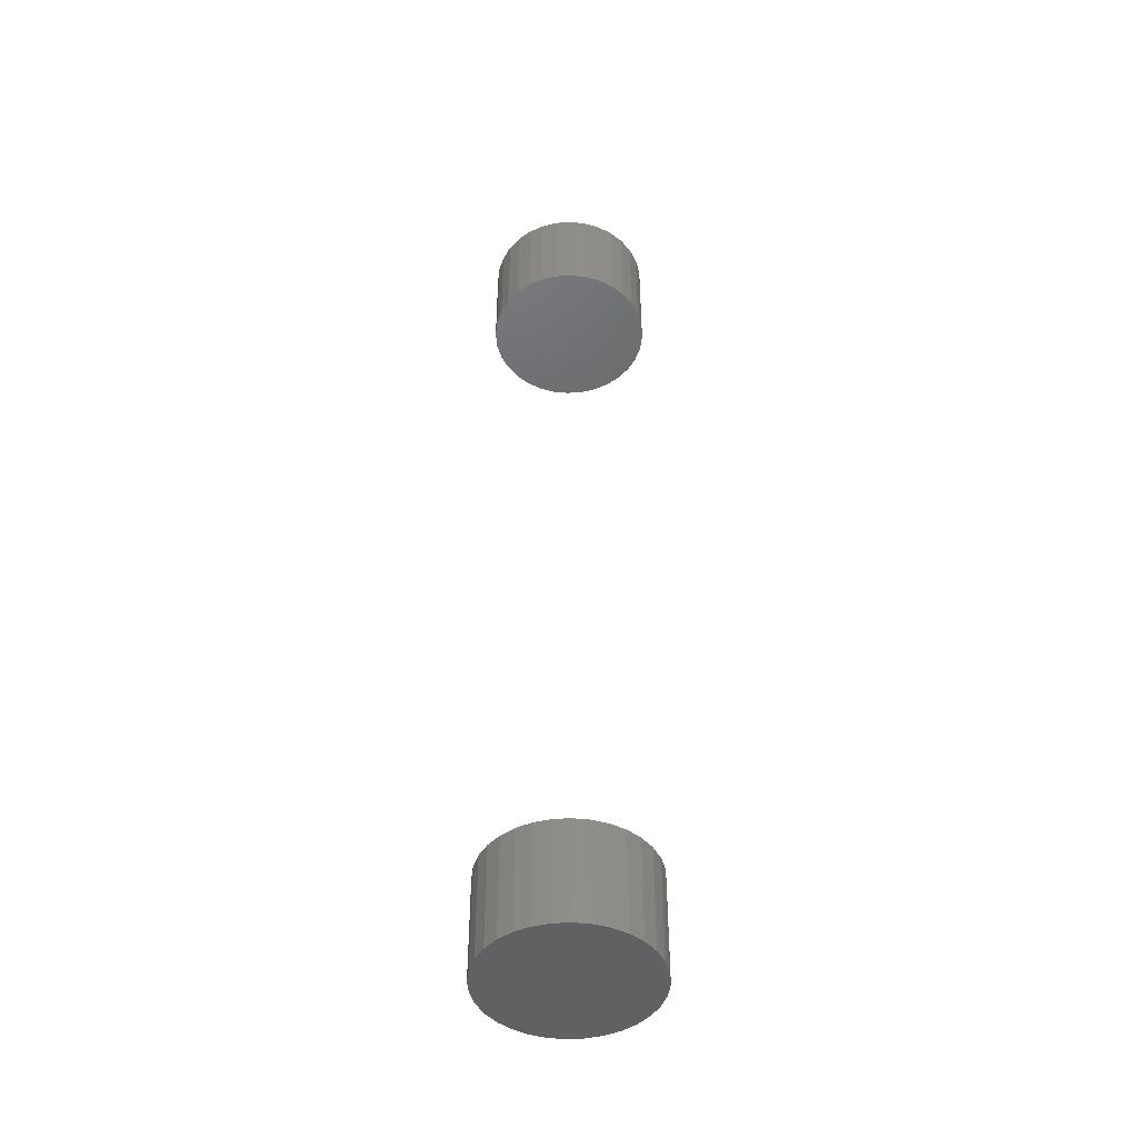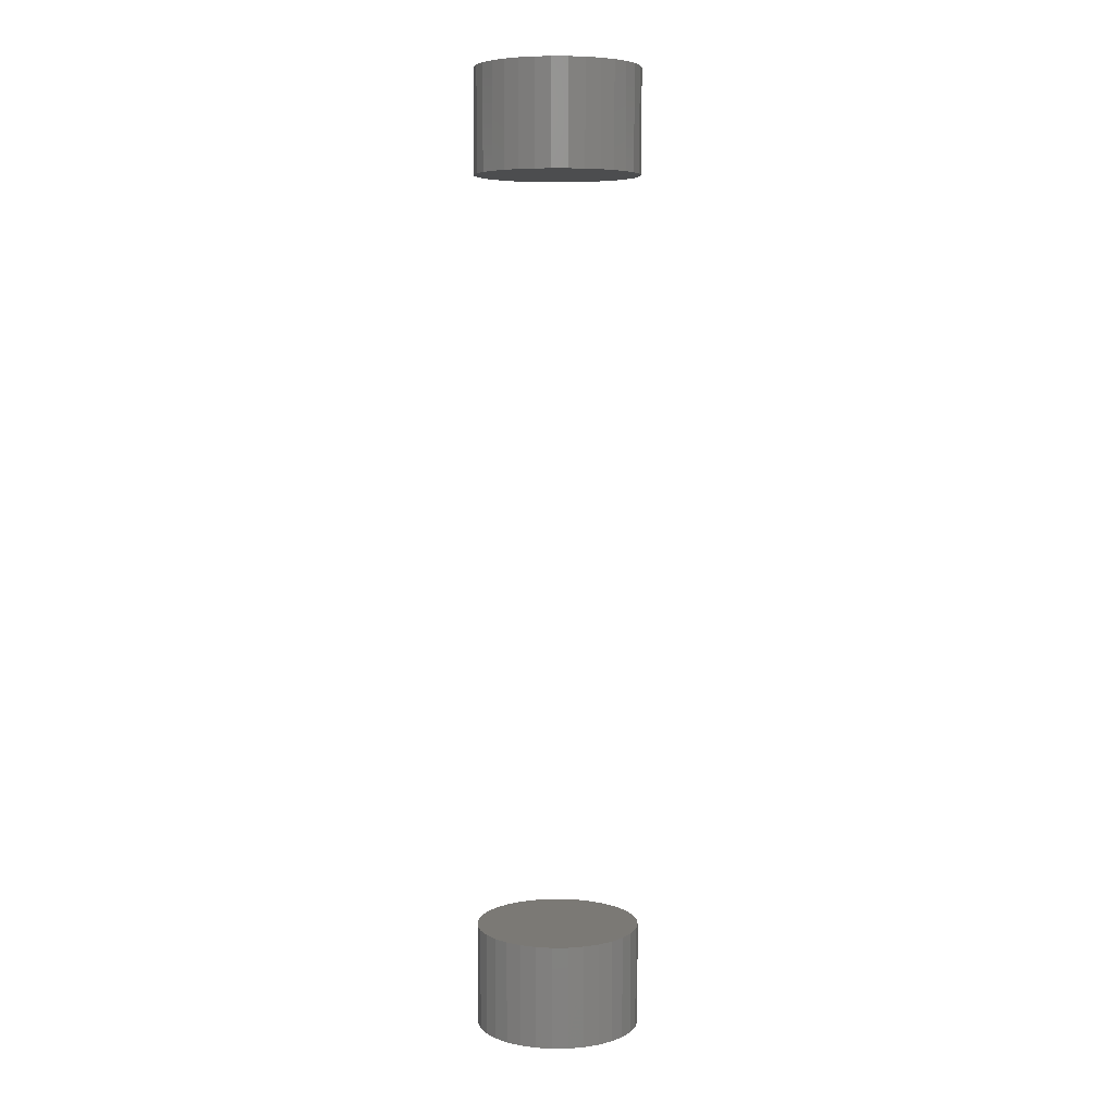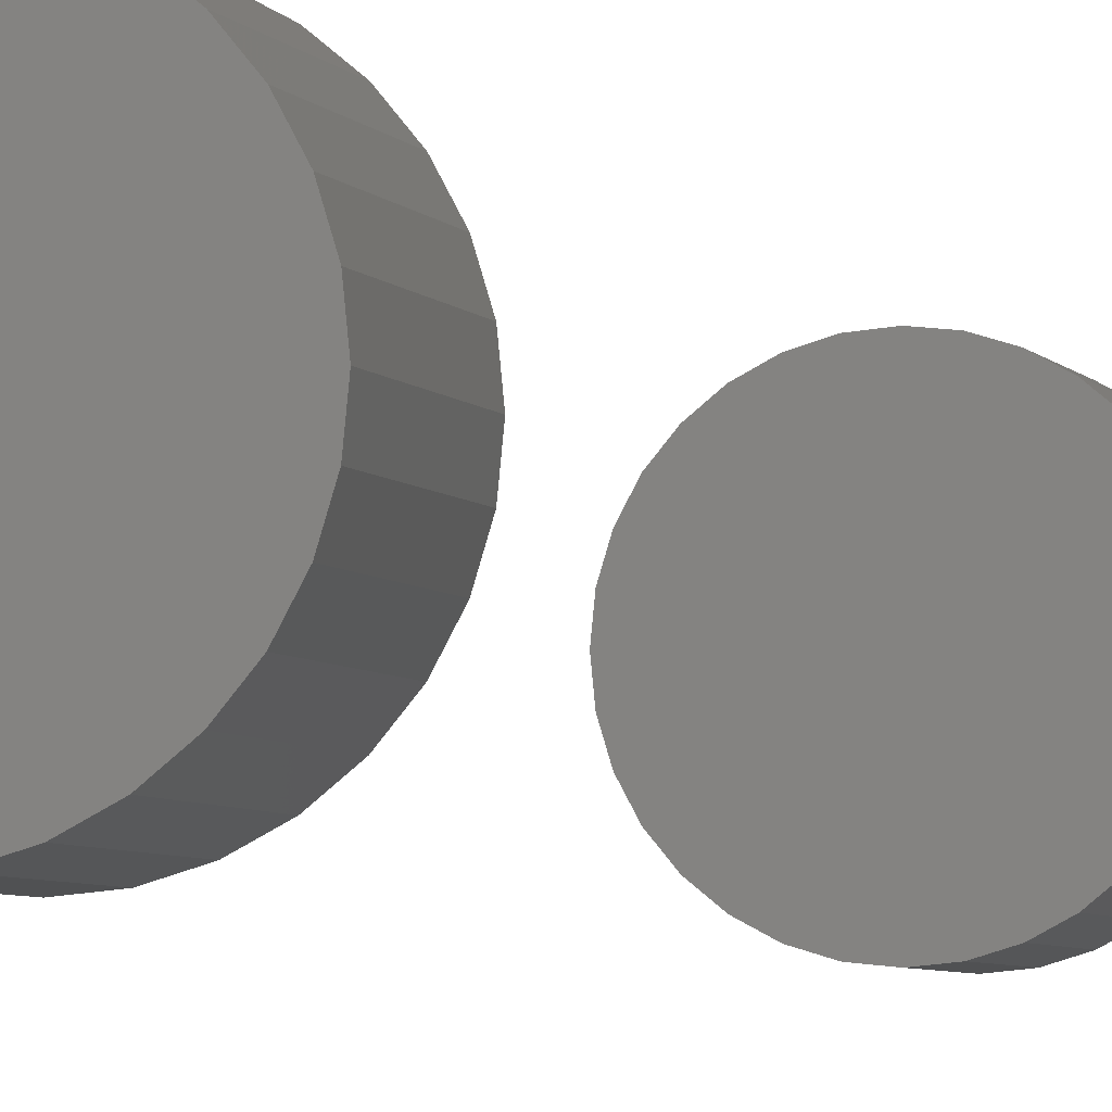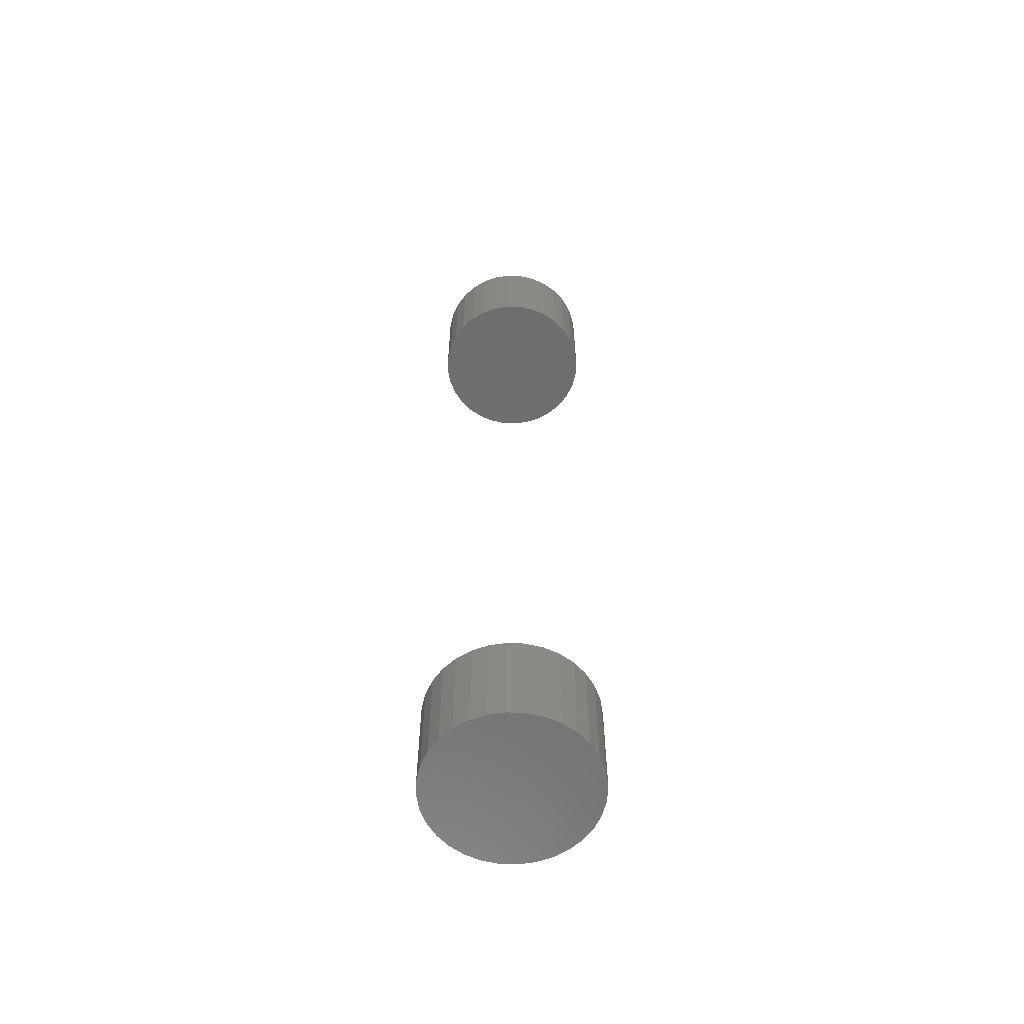
<metadata>
{"format":"stl","ext":"stl","renderer":"f3d","projection":"perspective","resolution":1024,"background":"white","views":[{"elev":-46.0,"azim":-158.9,"up":"+Y"},{"elev":6.6,"azim":-142.2,"up":"+Y"},{"elev":-3.6,"azim":13.6,"up":"+Z"},{"elev":-60.3,"azim":70.9,"up":"+Y"}]}
</metadata>
<code>
# stl→obj: 128 verts, 248 faces
v -0.07812 -0.7188 9.185e-18
v -0.07812 -0.8125 9.185e-18
v -0.07668 -0.7188 0.01463
v -0.07668 -0.8125 0.01463
v -0.07242 -0.7188 0.0287
v -0.07242 -0.8125 0.0287
v -0.06549 -0.7188 0.04167
v -0.06549 -0.8125 0.04167
v -0.05616 -0.7188 0.05303
v -0.05616 -0.8125 0.05303
v -0.04479 -0.7188 0.06236
v -0.04479 -0.8125 0.06236
v -0.03183 -0.7188 0.06929
v -0.03183 -0.8125 0.06929
v -0.01776 -0.7188 0.07356
v -0.01776 -0.8125 0.07356
v -0.003125 -0.7188 0.075
v -0.003125 -0.8125 0.075
v 0.01151 -0.7188 0.07356
v 0.01151 -0.8125 0.07356
v 0.02558 -0.7188 0.06929
v 0.02558 -0.8125 0.06929
v 0.03854 -0.7188 0.06236
v 0.03854 -0.8125 0.06236
v 0.04991 -0.7188 0.05303
v 0.04991 -0.8125 0.05303
v 0.05924 -0.7188 0.04167
v 0.05924 -0.8125 0.04167
v 0.06617 -0.7188 0.0287
v 0.06617 -0.8125 0.0287
v 0.07043 -0.7188 0.01463
v 0.07043 -0.8125 0.01463
v 0.07187 -0.7188 -2.755e-17
v 0.07187 -0.8125 -9.185e-18
v -0.07812 0.0625 9.185e-18
v -0.07812 -0.03125 9.185e-18
v -0.07668 0.0625 0.01463
v -0.07668 -0.03125 0.01463
v -0.07242 0.0625 0.0287
v -0.07242 -0.03125 0.0287
v -0.06549 0.0625 0.04167
v -0.06549 -0.03125 0.04167
v -0.05616 0.0625 0.05303
v -0.05616 -0.03125 0.05303
v -0.04479 0.0625 0.06236
v -0.04479 -0.03125 0.06236
v -0.03183 0.0625 0.06929
v -0.03183 -0.03125 0.06929
v -0.01776 0.0625 0.07356
v -0.01776 -0.03125 0.07356
v -0.003125 0.0625 0.075
v -0.003125 -0.03125 0.075
v 0.01151 0.0625 0.07356
v 0.01151 -0.03125 0.07356
v 0.02558 0.0625 0.06929
v 0.02558 -0.03125 0.06929
v 0.03854 0.0625 0.06236
v 0.03854 -0.03125 0.06236
v 0.04991 0.0625 0.05303
v 0.04991 -0.03125 0.05303
v 0.05924 0.0625 0.04167
v 0.05924 -0.03125 0.04167
v 0.06617 0.0625 0.0287
v 0.06617 -0.03125 0.0287
v 0.07043 0.0625 0.01463
v 0.07043 -0.03125 0.01463
v 0.07187 0.0625 -2.755e-17
v 0.07187 -0.03125 -9.185e-18
v 0.07043 -0.7188 -0.01463
v 0.07043 -0.8125 -0.01463
v 0.06617 -0.7188 -0.0287
v 0.06617 -0.8125 -0.0287
v 0.05924 -0.7188 -0.04167
v 0.05924 -0.8125 -0.04167
v 0.04991 -0.7188 -0.05303
v 0.04991 -0.8125 -0.05303
v 0.03854 -0.7188 -0.06236
v 0.03854 -0.8125 -0.06236
v 0.02558 -0.7188 -0.06929
v 0.02558 -0.8125 -0.06929
v 0.01151 -0.7188 -0.07356
v 0.01151 -0.8125 -0.07356
v -0.003125 -0.7188 -0.075
v -0.003125 -0.8125 -0.075
v -0.01776 -0.7188 -0.07356
v -0.01776 -0.8125 -0.07356
v -0.03183 -0.7188 -0.06929
v -0.03183 -0.8125 -0.06929
v -0.04479 -0.7188 -0.06236
v -0.04479 -0.8125 -0.06236
v -0.05616 -0.7188 -0.05303
v -0.05616 -0.8125 -0.05303
v -0.06549 -0.7188 -0.04167
v -0.06549 -0.8125 -0.04167
v -0.07242 -0.7188 -0.0287
v -0.07242 -0.8125 -0.0287
v -0.07668 -0.7188 -0.01463
v -0.07668 -0.8125 -0.01463
v 0.07043 0.0625 -0.01463
v 0.07043 -0.03125 -0.01463
v 0.06617 0.0625 -0.0287
v 0.06617 -0.03125 -0.0287
v 0.05924 0.0625 -0.04167
v 0.05924 -0.03125 -0.04167
v 0.04991 0.0625 -0.05303
v 0.04991 -0.03125 -0.05303
v 0.03854 0.0625 -0.06236
v 0.03854 -0.03125 -0.06236
v 0.02558 0.0625 -0.06929
v 0.02558 -0.03125 -0.06929
v 0.01151 0.0625 -0.07356
v 0.01151 -0.03125 -0.07356
v -0.003125 0.0625 -0.075
v -0.003125 -0.03125 -0.075
v -0.01776 0.0625 -0.07356
v -0.01776 -0.03125 -0.07356
v -0.03183 0.0625 -0.06929
v -0.03183 -0.03125 -0.06929
v -0.04479 0.0625 -0.06236
v -0.04479 -0.03125 -0.06236
v -0.05616 0.0625 -0.05303
v -0.05616 -0.03125 -0.05303
v -0.06549 0.0625 -0.04167
v -0.06549 -0.03125 -0.04167
v -0.07242 0.0625 -0.0287
v -0.07242 -0.03125 -0.0287
v -0.07668 0.0625 -0.01463
v -0.07668 -0.03125 -0.01463
f 1 2 3
f 3 2 4
f 3 4 5
f 5 4 6
f 5 6 7
f 7 6 8
f 7 8 9
f 9 8 10
f 9 10 11
f 11 10 12
f 11 12 13
f 13 12 14
f 13 14 15
f 15 14 16
f 15 16 17
f 17 16 18
f 17 18 19
f 19 18 20
f 19 20 21
f 21 20 22
f 21 22 23
f 23 22 24
f 23 24 25
f 25 24 26
f 25 26 27
f 27 26 28
f 27 28 29
f 29 28 30
f 29 30 31
f 31 30 32
f 31 32 33
f 33 32 34
f 35 36 37
f 37 36 38
f 37 38 39
f 39 38 40
f 39 40 41
f 41 40 42
f 41 42 43
f 43 42 44
f 43 44 45
f 45 44 46
f 45 46 47
f 47 46 48
f 47 48 49
f 49 48 50
f 49 50 51
f 51 50 52
f 51 52 53
f 53 52 54
f 53 54 55
f 55 54 56
f 55 56 57
f 57 56 58
f 57 58 59
f 59 58 60
f 59 60 61
f 61 60 62
f 61 62 63
f 63 62 64
f 63 64 65
f 65 64 66
f 65 66 67
f 67 66 68
f 33 34 69
f 69 34 70
f 69 70 71
f 71 70 72
f 71 72 73
f 73 72 74
f 73 74 75
f 75 74 76
f 75 76 77
f 77 76 78
f 77 78 79
f 79 78 80
f 79 80 81
f 81 80 82
f 81 82 83
f 83 82 84
f 83 84 85
f 85 84 86
f 85 86 87
f 87 86 88
f 87 88 89
f 89 88 90
f 89 90 91
f 91 90 92
f 91 92 93
f 93 92 94
f 93 94 95
f 95 94 96
f 95 96 97
f 97 96 98
f 97 98 1
f 1 98 2
f 67 68 99
f 99 68 100
f 99 100 101
f 101 100 102
f 101 102 103
f 103 102 104
f 103 104 105
f 105 104 106
f 105 106 107
f 107 106 108
f 107 108 109
f 109 108 110
f 109 110 111
f 111 110 112
f 111 112 113
f 113 112 114
f 113 114 115
f 115 114 116
f 115 116 117
f 117 116 118
f 117 118 119
f 119 118 120
f 119 120 121
f 121 120 122
f 121 122 123
f 123 122 124
f 123 124 125
f 125 124 126
f 125 126 127
f 127 126 128
f 127 128 35
f 35 128 36
f 50 54 52
f 54 50 48
f 54 48 56
f 56 48 46
f 56 46 58
f 58 46 44
f 58 44 60
f 106 120 108
f 108 120 118
f 108 118 110
f 110 118 116
f 110 116 112
f 112 116 114
f 60 44 62
f 62 44 42
f 62 42 64
f 64 42 40
f 64 40 66
f 66 40 38
f 66 38 68
f 68 38 36
f 68 36 100
f 100 36 128
f 100 128 102
f 102 128 126
f 102 126 104
f 104 126 124
f 104 124 106
f 106 124 122
f 106 122 120
f 17 19 15
f 13 15 19
f 21 13 19
f 11 13 21
f 23 11 21
f 9 11 23
f 25 9 23
f 77 89 75
f 87 89 77
f 79 87 77
f 85 87 79
f 81 85 79
f 83 85 81
f 89 91 75
f 75 91 93
f 75 93 73
f 73 93 95
f 73 95 71
f 71 95 97
f 71 97 69
f 69 97 1
f 69 1 33
f 33 1 3
f 33 3 31
f 31 3 5
f 31 5 29
f 29 5 7
f 29 7 27
f 27 7 9
f 27 9 25
f 51 53 49
f 47 49 53
f 55 47 53
f 45 47 55
f 57 45 55
f 43 45 57
f 59 43 57
f 107 119 105
f 117 119 107
f 109 117 107
f 115 117 109
f 111 115 109
f 113 115 111
f 119 121 105
f 105 121 123
f 105 123 103
f 103 123 125
f 103 125 101
f 101 125 127
f 101 127 99
f 99 127 35
f 99 35 67
f 67 35 37
f 67 37 65
f 65 37 39
f 65 39 63
f 63 39 41
f 63 41 61
f 61 41 43
f 61 43 59
f 16 20 18
f 20 16 14
f 20 14 22
f 22 14 12
f 22 12 24
f 24 12 10
f 24 10 26
f 76 90 78
f 78 90 88
f 78 88 80
f 80 88 86
f 80 86 82
f 82 86 84
f 26 10 28
f 28 10 8
f 28 8 30
f 30 8 6
f 30 6 32
f 32 6 4
f 32 4 34
f 34 4 2
f 34 2 70
f 70 2 98
f 70 98 72
f 72 98 96
f 72 96 74
f 74 96 94
f 74 94 76
f 76 94 92
f 76 92 90

</code>
